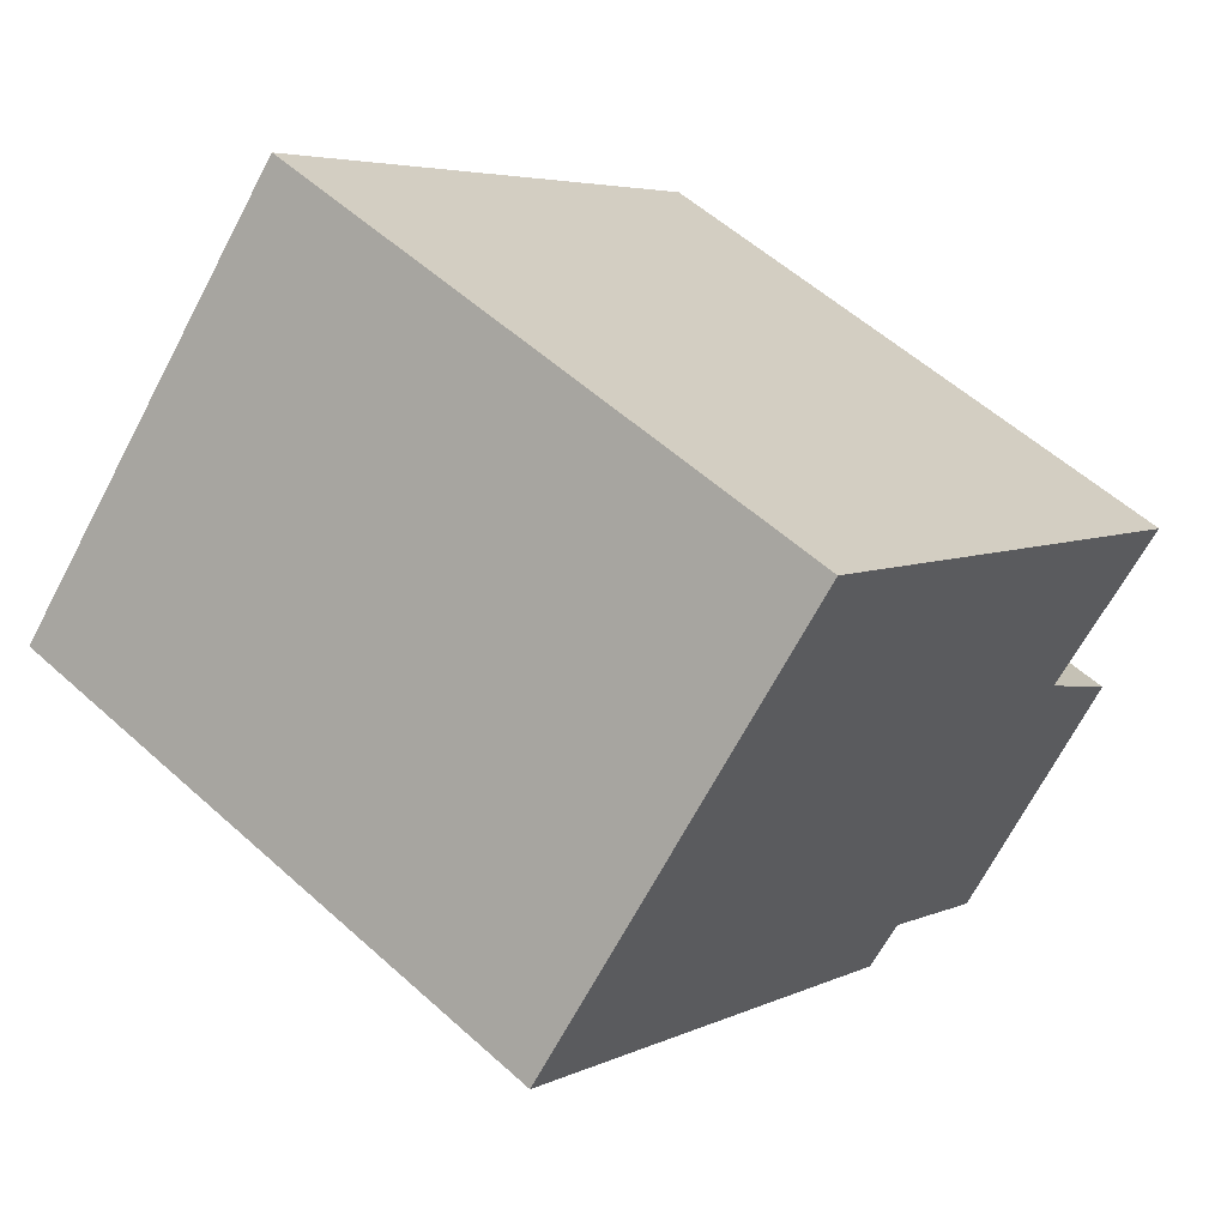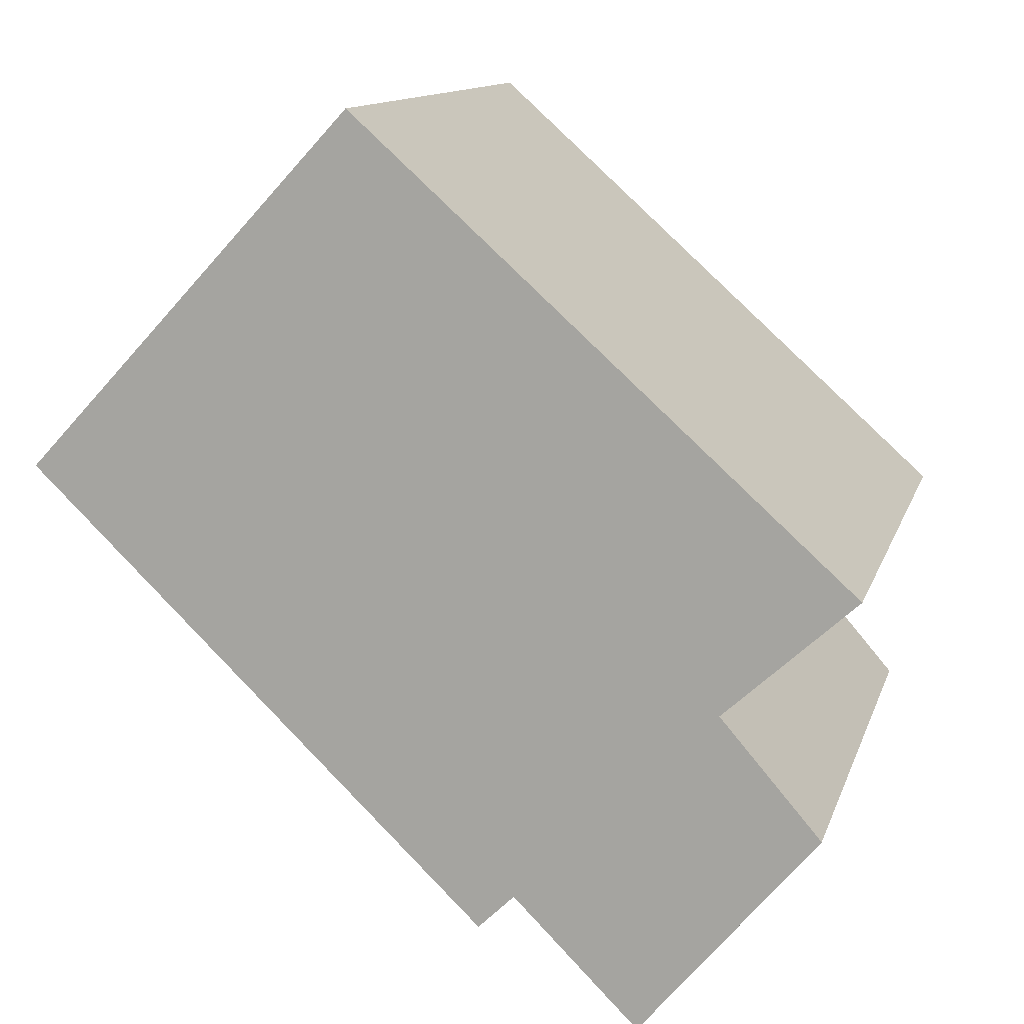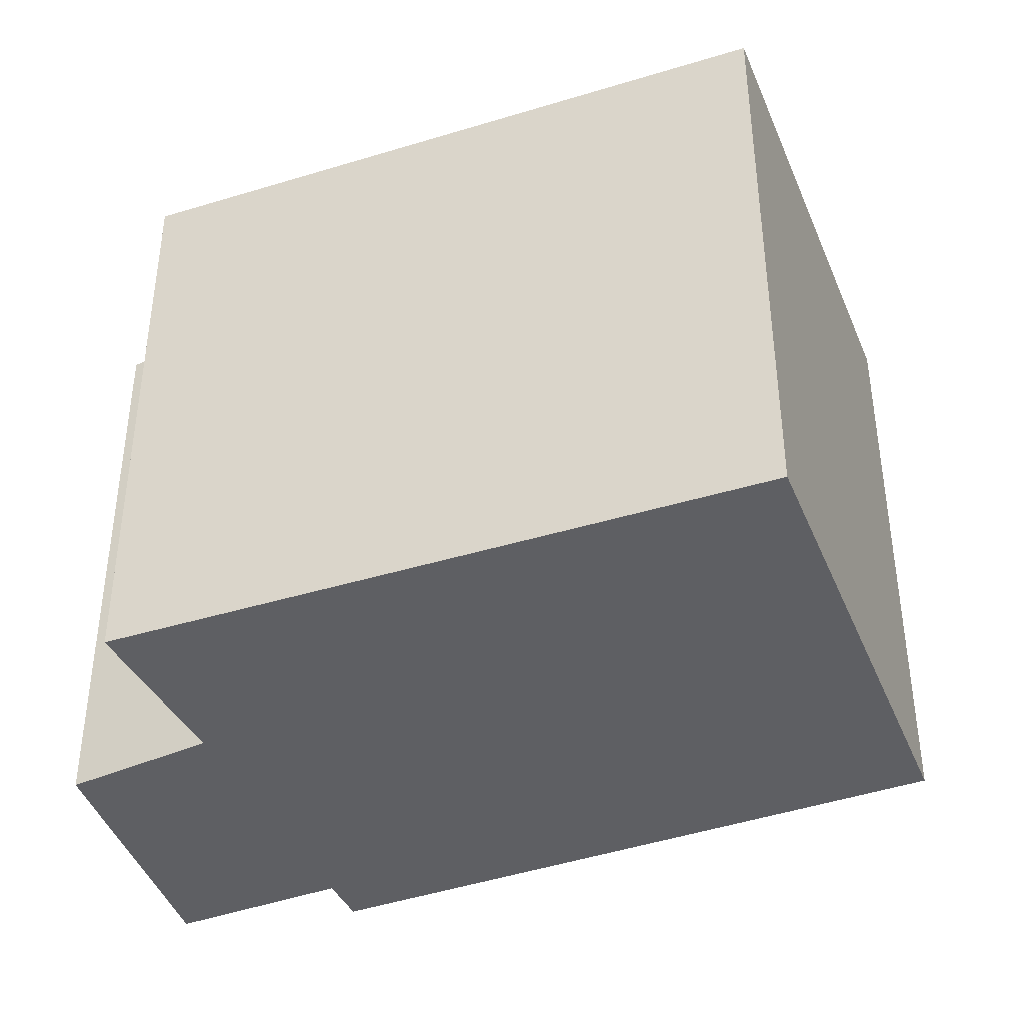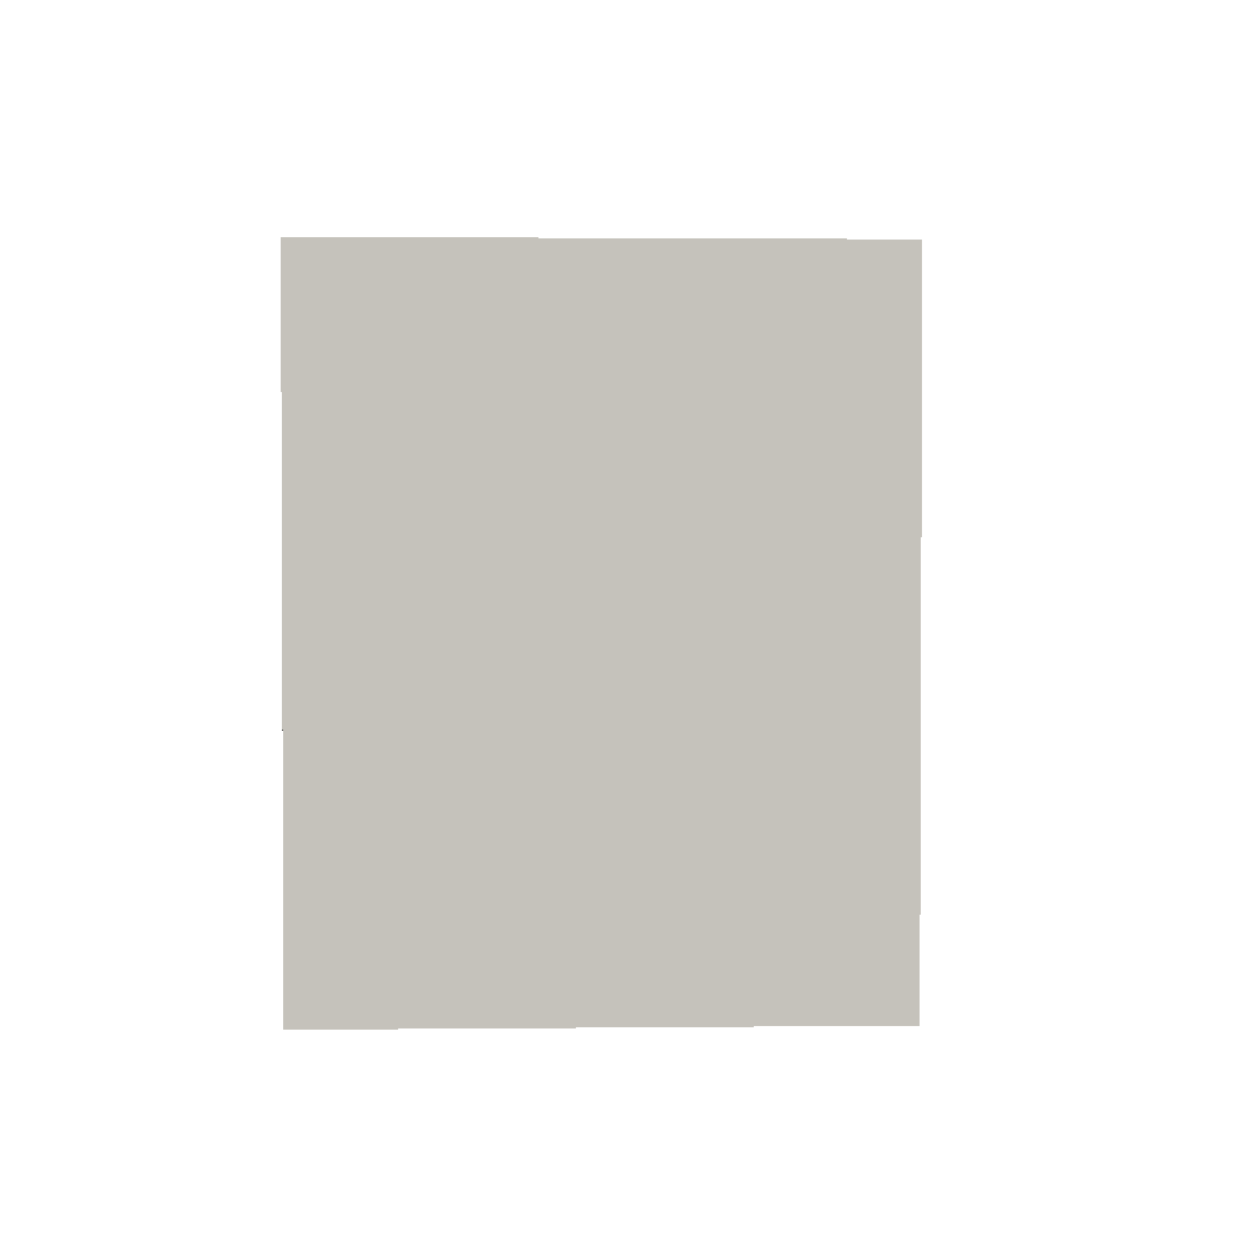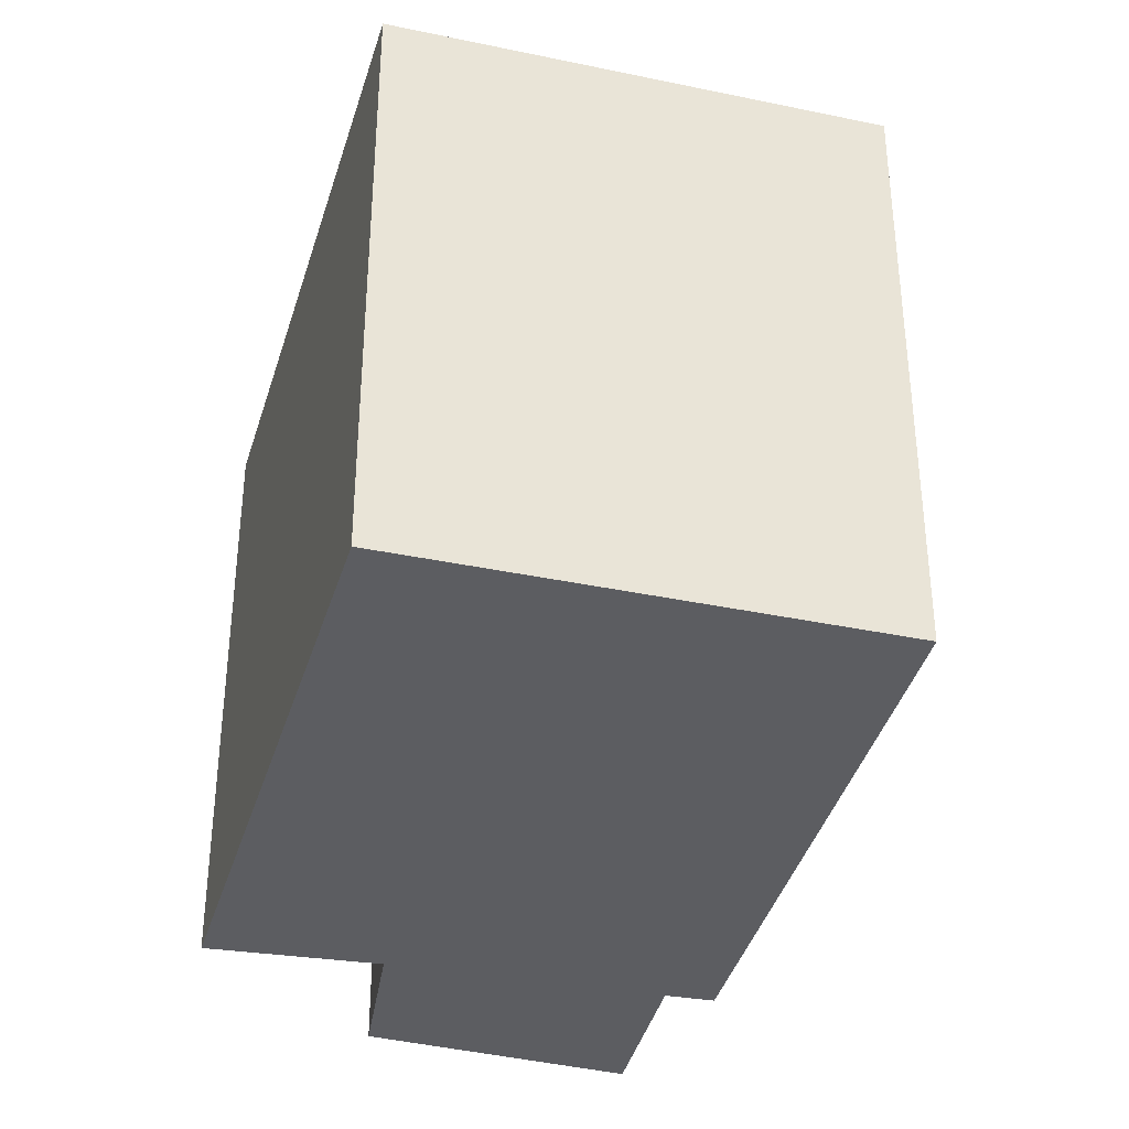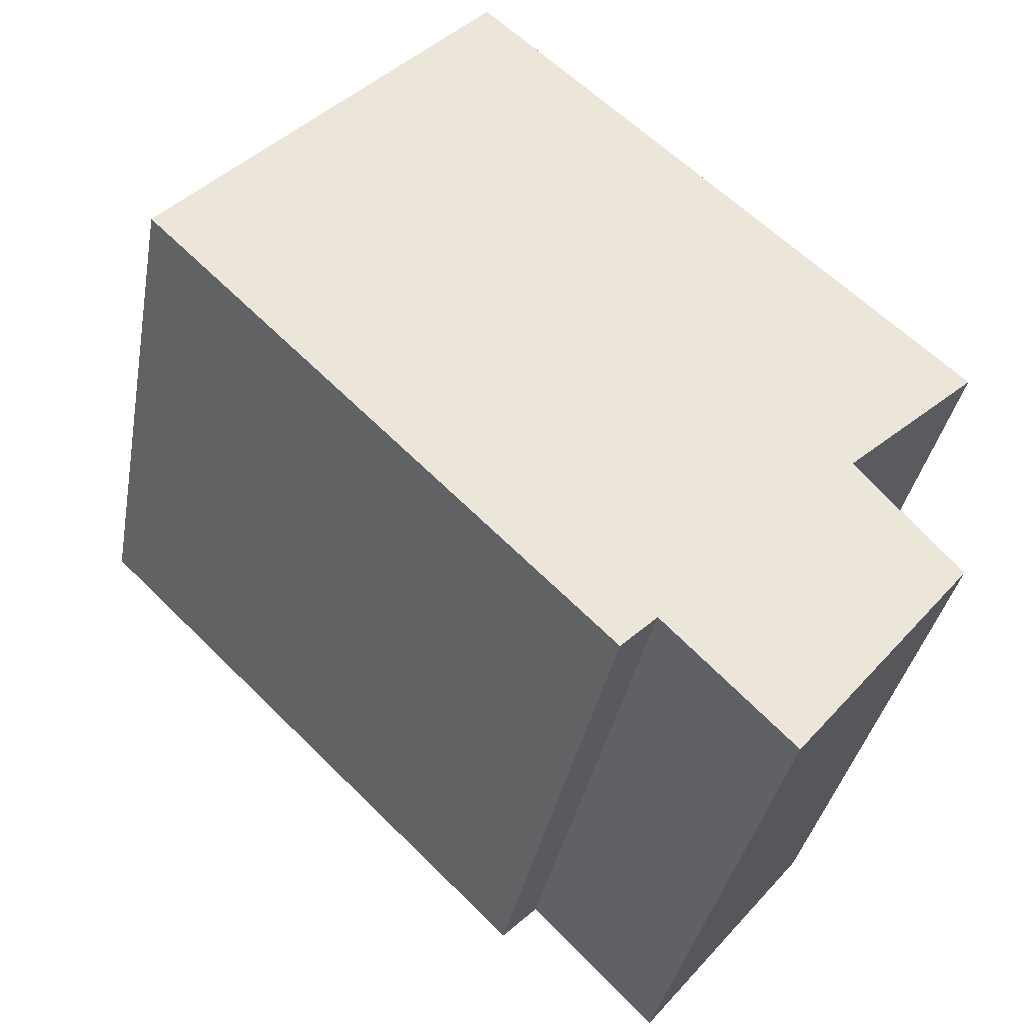
<metadata>
{"format":"obj","ext":"obj","renderer":"f3d","projection":"perspective","resolution":1024,"background":"white","views":[{"elev":56.1,"azim":133.4,"up":"+Z"},{"elev":12.4,"azim":-165.3,"up":"+Z"},{"elev":-41.7,"azim":-21.6,"up":"+Y"},{"elev":1.8,"azim":44.8,"up":"+Y"},{"elev":-37.1,"azim":31.9,"up":"+Y"},{"elev":-35.6,"azim":169.8,"up":"+Z"}]}
</metadata>
<code>
v  4.416 5.372 3.963
v  1.171 5.372 -1.069
v  0 5.372 3.289e-16
v  7.374 5.372 0.779
v  0.277 5.372 -2.107
v  2.966 5.372 -2.864
v  1.849 5.372 -3.986
v  3.289 5.372 -3.178
v  1.849 2.441e-16 -3.986
v  0.277 1.29e-16 -2.107
v  1.171 6.546e-17 -1.069
v  0 0 0
v  3.289 1.946e-16 -3.178
v  2.966 1.754e-16 -2.864
v  4.416 -2.427e-16 3.963
v  7.374 -4.77e-17 0.779
g defaultobject
f 1 2 3
f 2 1 4
f 2 4 5
f 5 4 6
f 5 6 7
f 6 4 8
f 9 5 7
f 5 9 10
f 11 3 2
f 3 11 12
f 13 6 8
f 6 13 14
f 10 2 5
f 2 10 11
f 12 1 3
f 1 12 15
f 15 4 1
f 4 15 16
f 6 9 7
f 9 6 14
f 16 8 4
f 8 16 13
f 9 14 10
f 11 15 12
f 15 11 16
f 16 11 10
f 16 10 14
f 16 14 13

</code>
